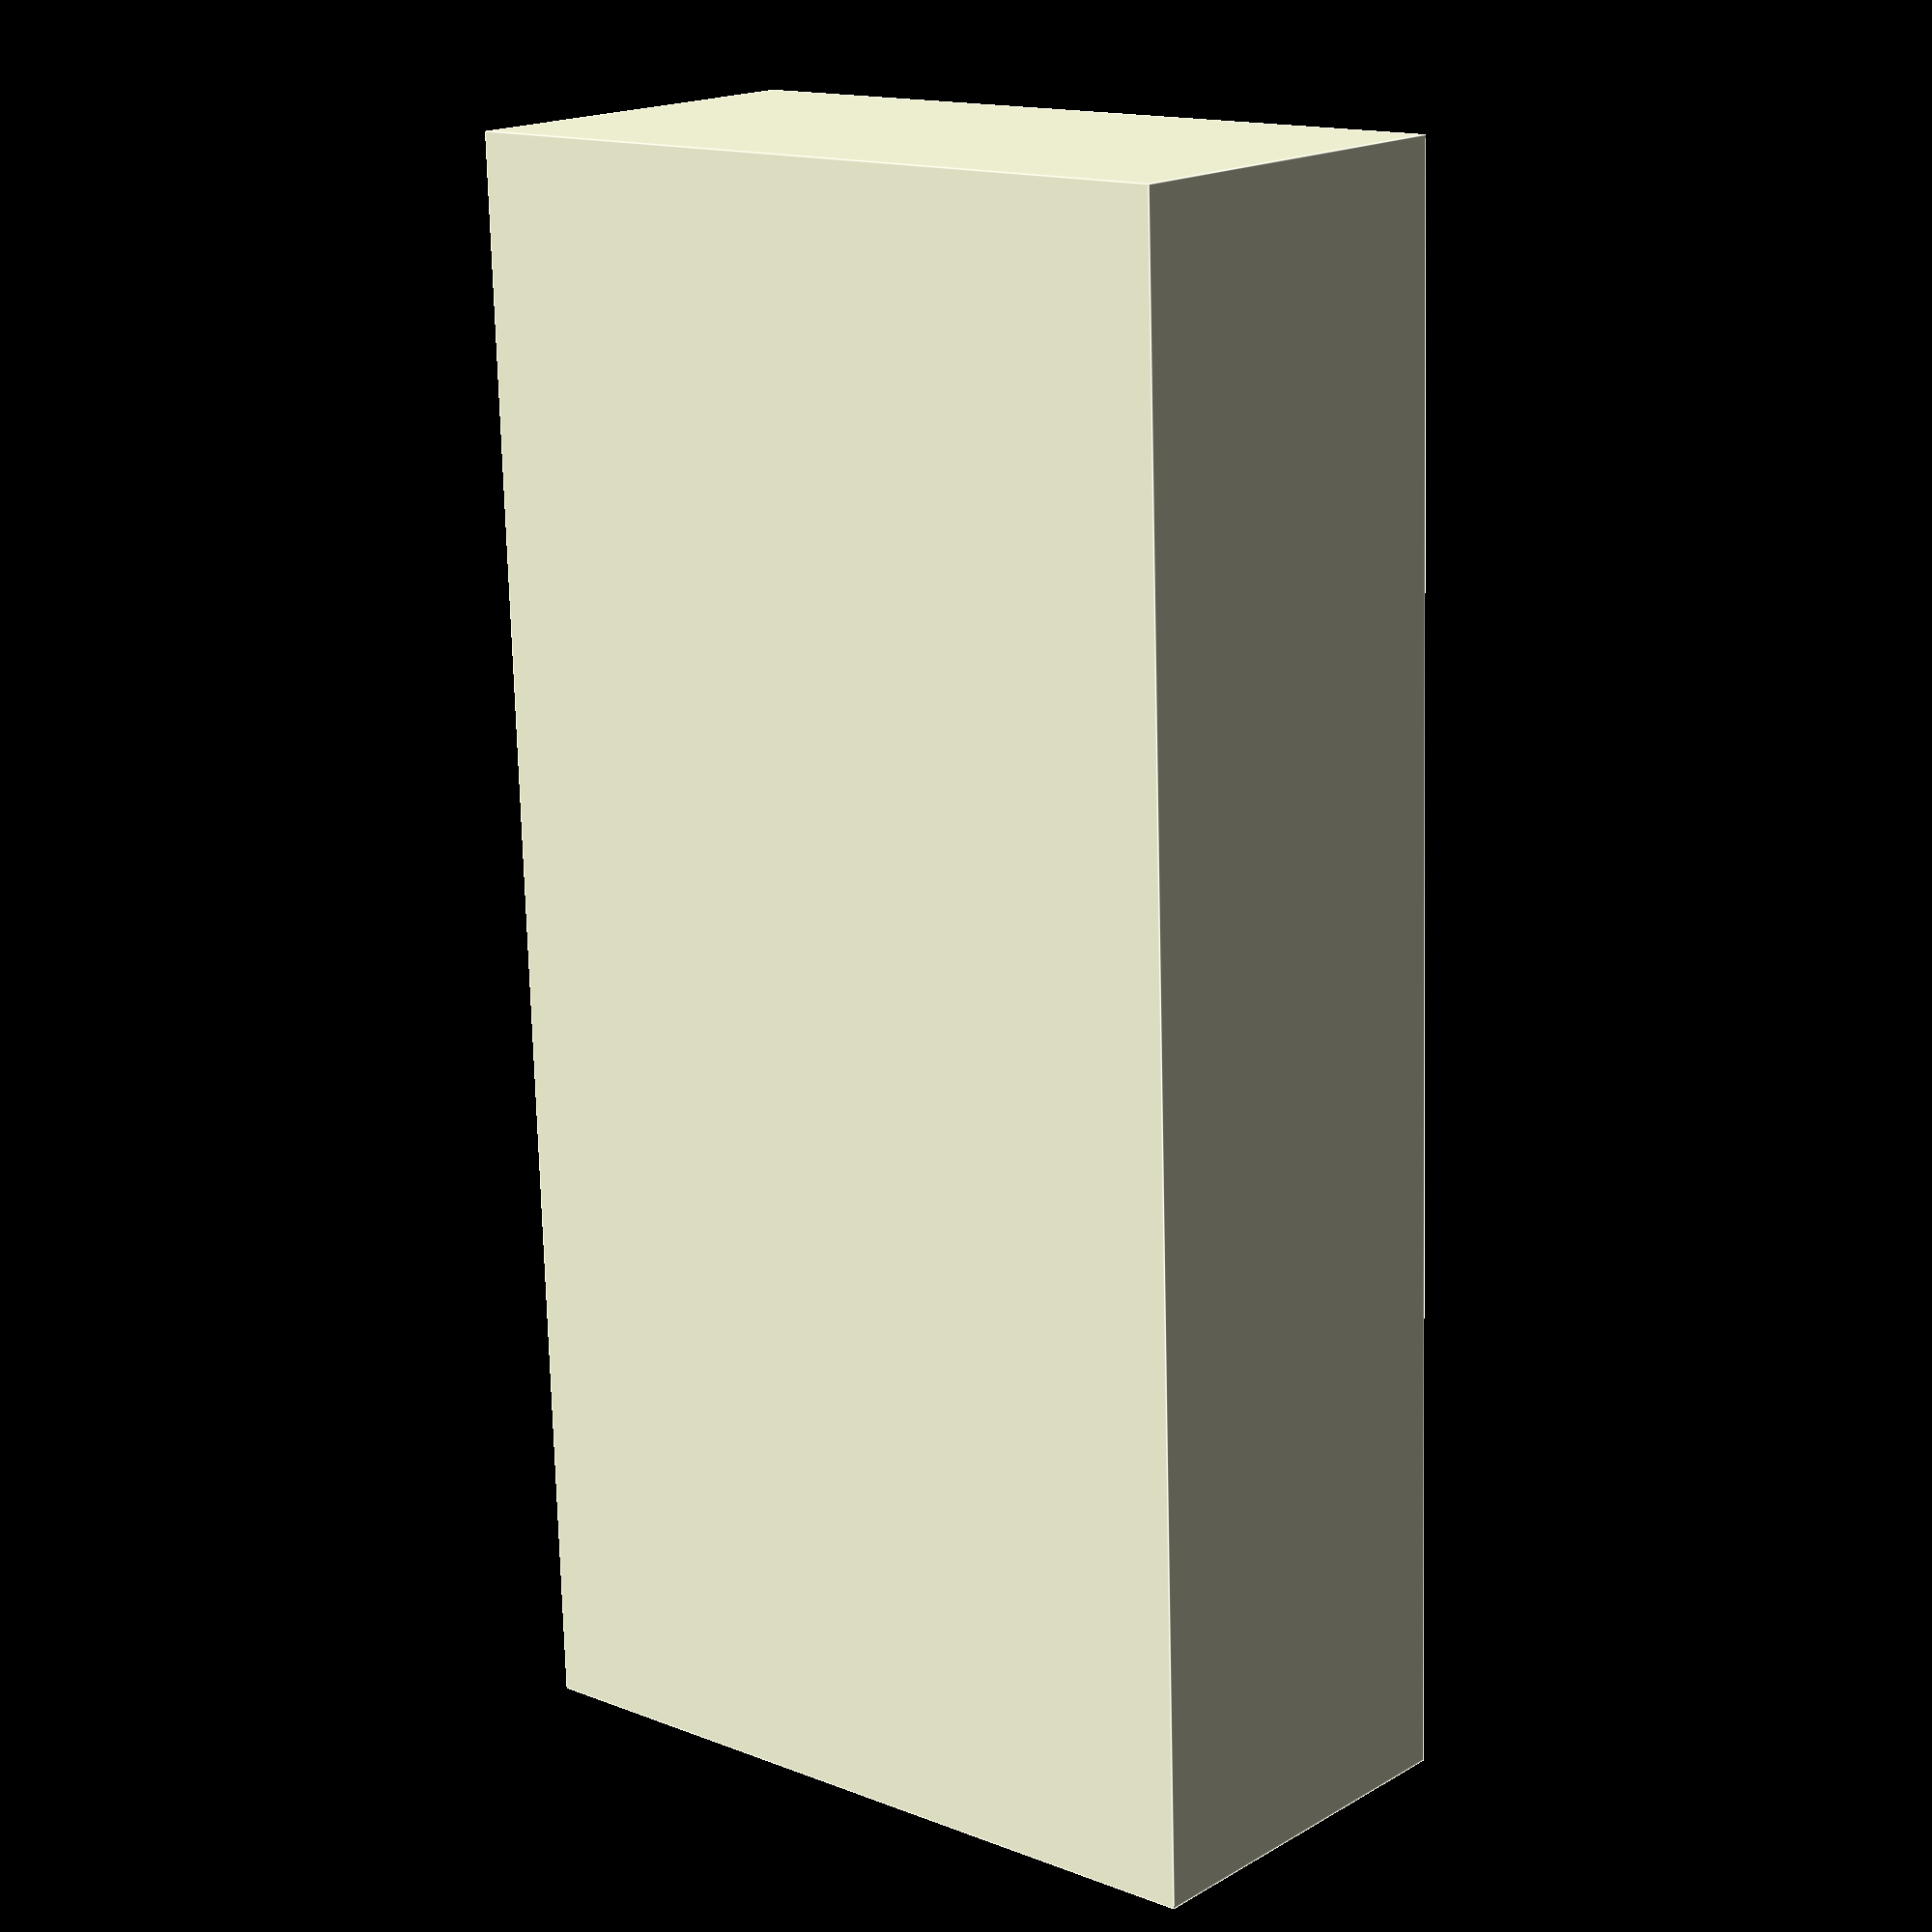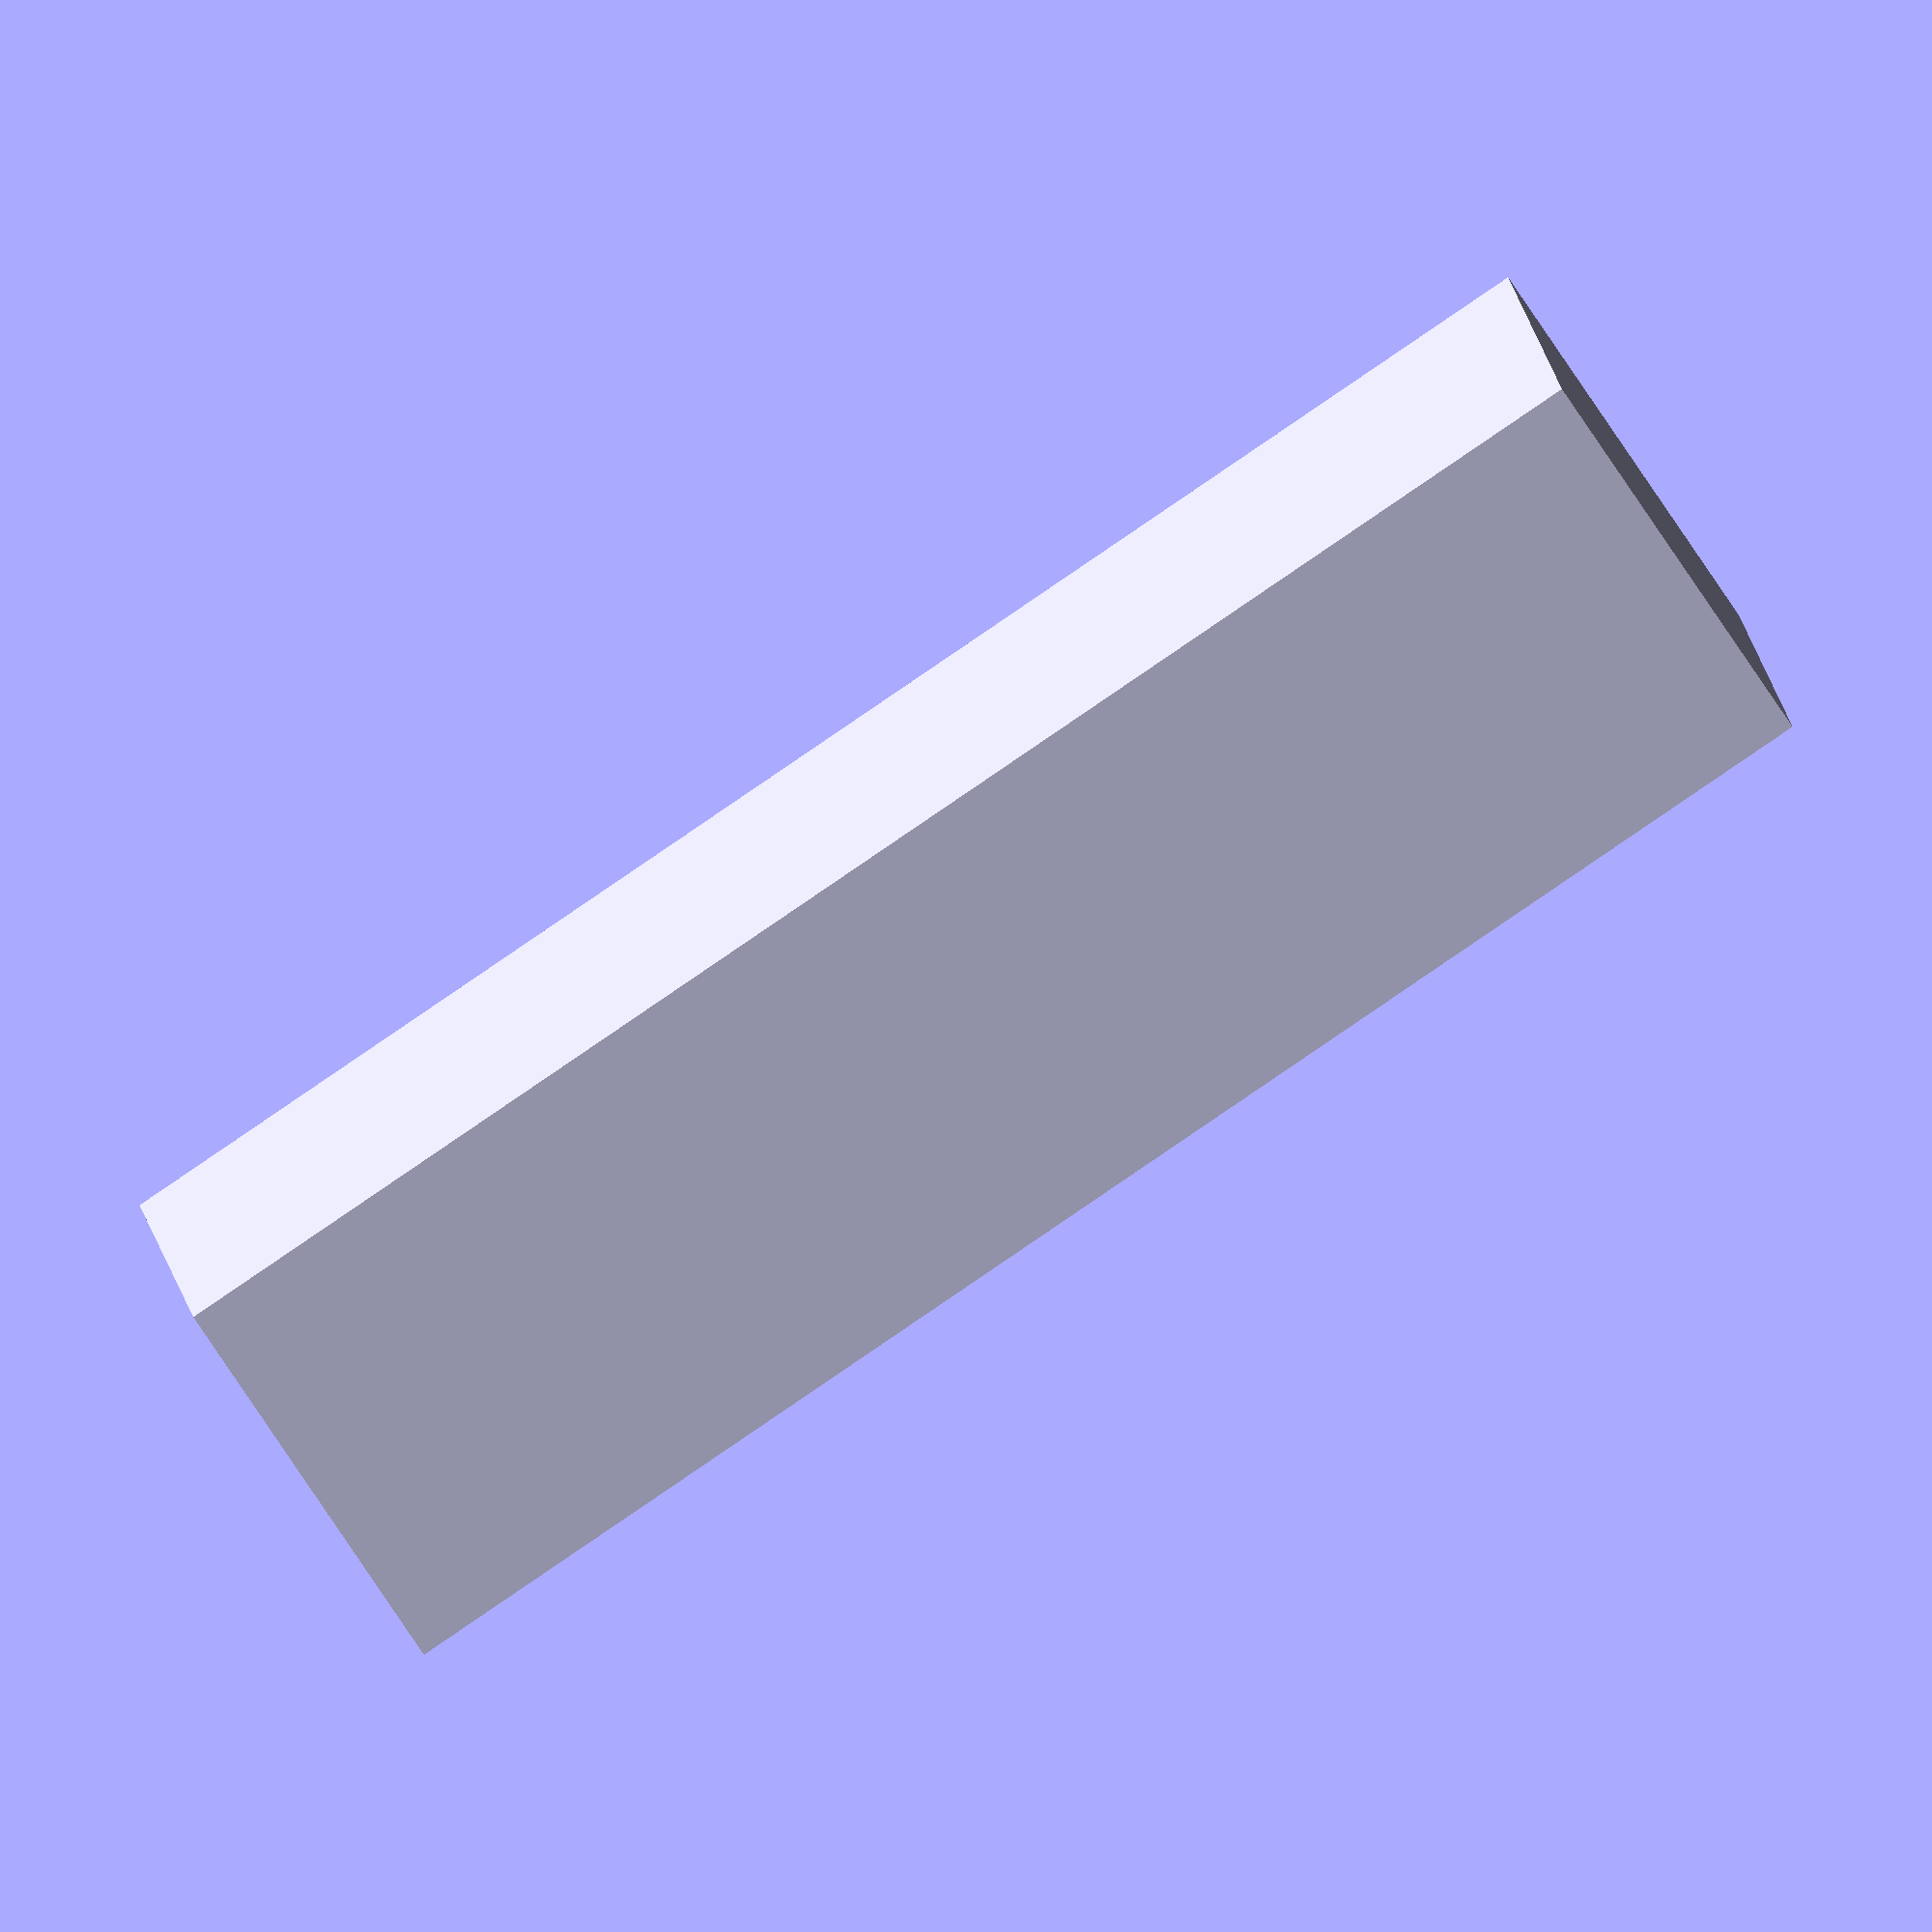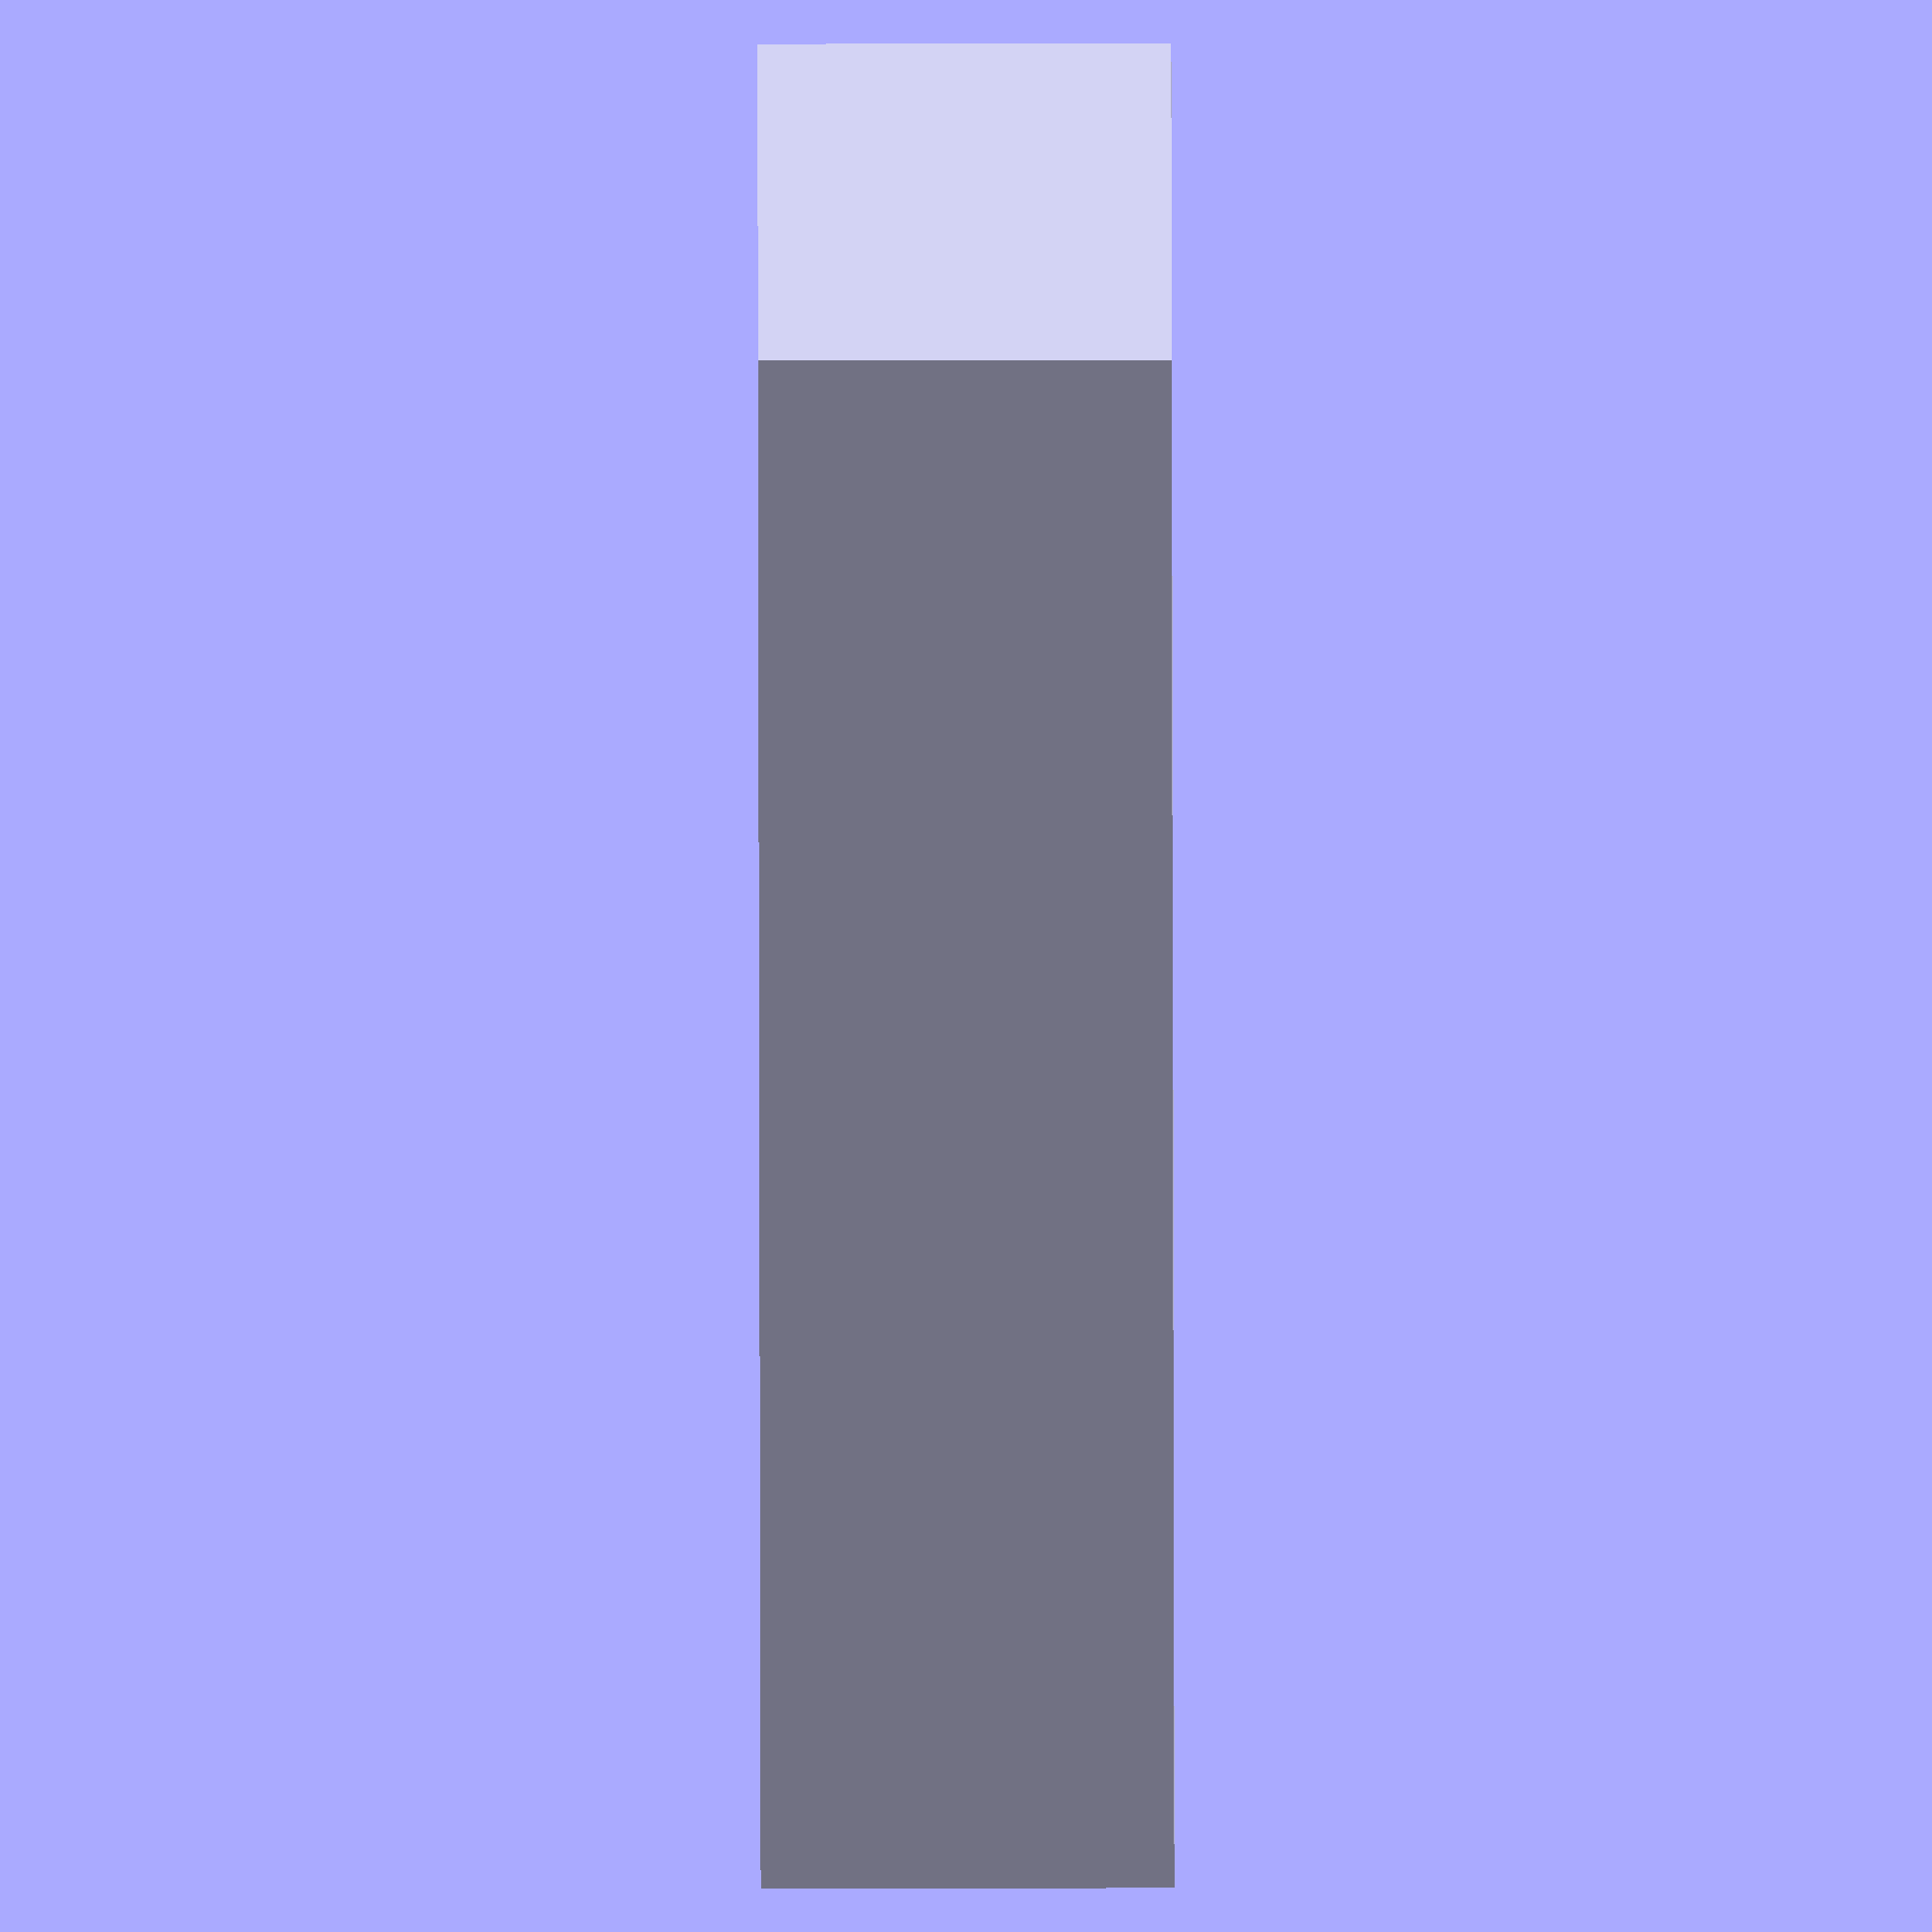
<openscad>
// Box dimensions
box_width = 100;
box_depth = 50;
box_height = 25;

difference() {
  cube([box_width, box_depth, box_height]);
  translate([1,1,1])
  cube([box_width-2, box_depth-2, box_height-2]);
}
</openscad>
<views>
elev=162.5 azim=91.9 roll=319.4 proj=p view=edges
elev=259.7 azim=4.5 roll=326.1 proj=o view=solid
elev=253.2 azim=5.7 roll=89.9 proj=o view=wireframe
</views>
